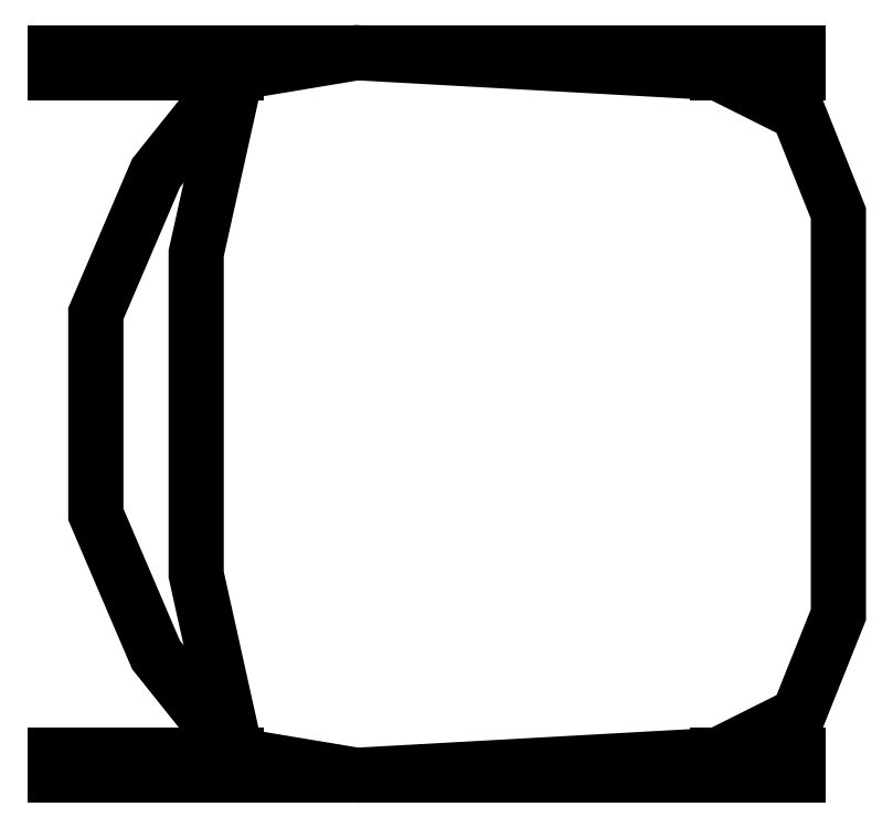
<metadata>
{"format":"dxf","ext":"dxf","renderer":"ezdxf+matplotlib","layout":"modelspace","background":"white","min_lineweight":24,"dpi":150}
</metadata>
<code>
0
SECTION
2
ENTITIES
0
POLYLINE
8
0
66
     1
10
0
20
0
30
0
0
VERTEX
8
0
10
-0.3048
20
-0.2286
30
0
0
VERTEX
8
0
10
-0.0762
20
-0.2159
30
0
0
VERTEX
8
0
10
-0.0254
20
-0.1905
30
0
0
VERTEX
8
0
10
0
20
-0.127
30
0
0
VERTEX
8
0
10
0
20
0.127
30
0
0
VERTEX
8
0
10
-0.0254
20
0.1905
30
0
0
VERTEX
8
0
10
-0.0762
20
0.2159
30
0
0
VERTEX
8
0
10
-0.3048
20
0.2286
30
0
0
VERTEX
8
0
10
-0.381
20
0.2159
30
0
0
VERTEX
8
0
10
-0.4318
20
0.1524
30
0
0
VERTEX
8
0
10
-0.4699
20
0.0635
30
0
0
VERTEX
8
0
10
-0.4699
20
-0.0635
30
0
0
VERTEX
8
0
10
-0.4318
20
-0.1524
30
0
0
VERTEX
8
0
10
-0.381
20
-0.2159
30
0
0
VERTEX
8
0
10
-0.3048
20
-0.2286
30
0
0
SEQEND
8
0
0
POLYLINE
8
0
66
     1
10
0
20
0
30
0
0
VERTEX
8
0
10
-0.381
20
-0.2159
30
0
0
VERTEX
8
0
10
-0.4064
20
-0.1016
30
0
0
VERTEX
8
0
10
-0.4064
20
0.1016
30
0
0
VERTEX
8
0
10
-0.381
20
0.2159
30
0
0
SEQEND
8
0
0
LINE
8
0
10
-0.4953
20
-0.2286
30
0
11
-0.0254
21
-0.2286
31
0
0
LINE
8
0
10
-0.0254
20
-0.2286
30
0
11
-0.0254
21
-0.2159
31
0
0
LINE
8
0
10
-0.0254
20
-0.2159
30
0
11
-0.0762
21
-0.2159
31
0
0
LINE
8
0
10
-0.4953
20
-0.2286
30
0
11
-0.4953
21
-0.2159
31
0
0
LINE
8
0
10
-0.4953
20
-0.2159
30
0
11
-0.381
21
-0.2159
31
0
0
LINE
8
0
10
-0.381
20
0.2159
30
0
11
-0.4953
21
0.2159
31
0
0
LINE
8
0
10
-0.4953
20
0.2159
30
0
11
-0.4953
21
0.2286
31
0
0
LINE
8
0
10
-0.4953
20
0.2286
30
0
11
-0.0254
21
0.2286
31
0
0
LINE
8
0
10
-0.0254
20
0.2286
30
0
11
-0.0254
21
0.2159
31
0
0
LINE
8
0
10
-0.0254
20
0.2159
30
0
11
-0.0762
21
0.2159
31
0
0
POLYLINE
8
_KTI_CONTROL
10
0
20
0
30
0
66
     1
70
     8
0
VERTEX
8
_KTI_CONTROL
10
0
20
0
30
0
70
    32
0
VERTEX
8
_KTI_CONTROL
10
0
20
0
30
0
70
    32
0
SEQEND
8
_KTI_CONTROL
0
POLYLINE
8
_KTI_CONTROL
10
0
20
0
30
0
66
     1
70
     8
0
VERTEX
8
_KTI_CONTROL
10
0
20
0
30
0
70
    32
0
VERTEX
8
_KTI_CONTROL
10
0
20
0
30
0
70
    32
0
SEQEND
8
_KTI_CONTROL
0
ENDSEC
0
EOF

</code>
